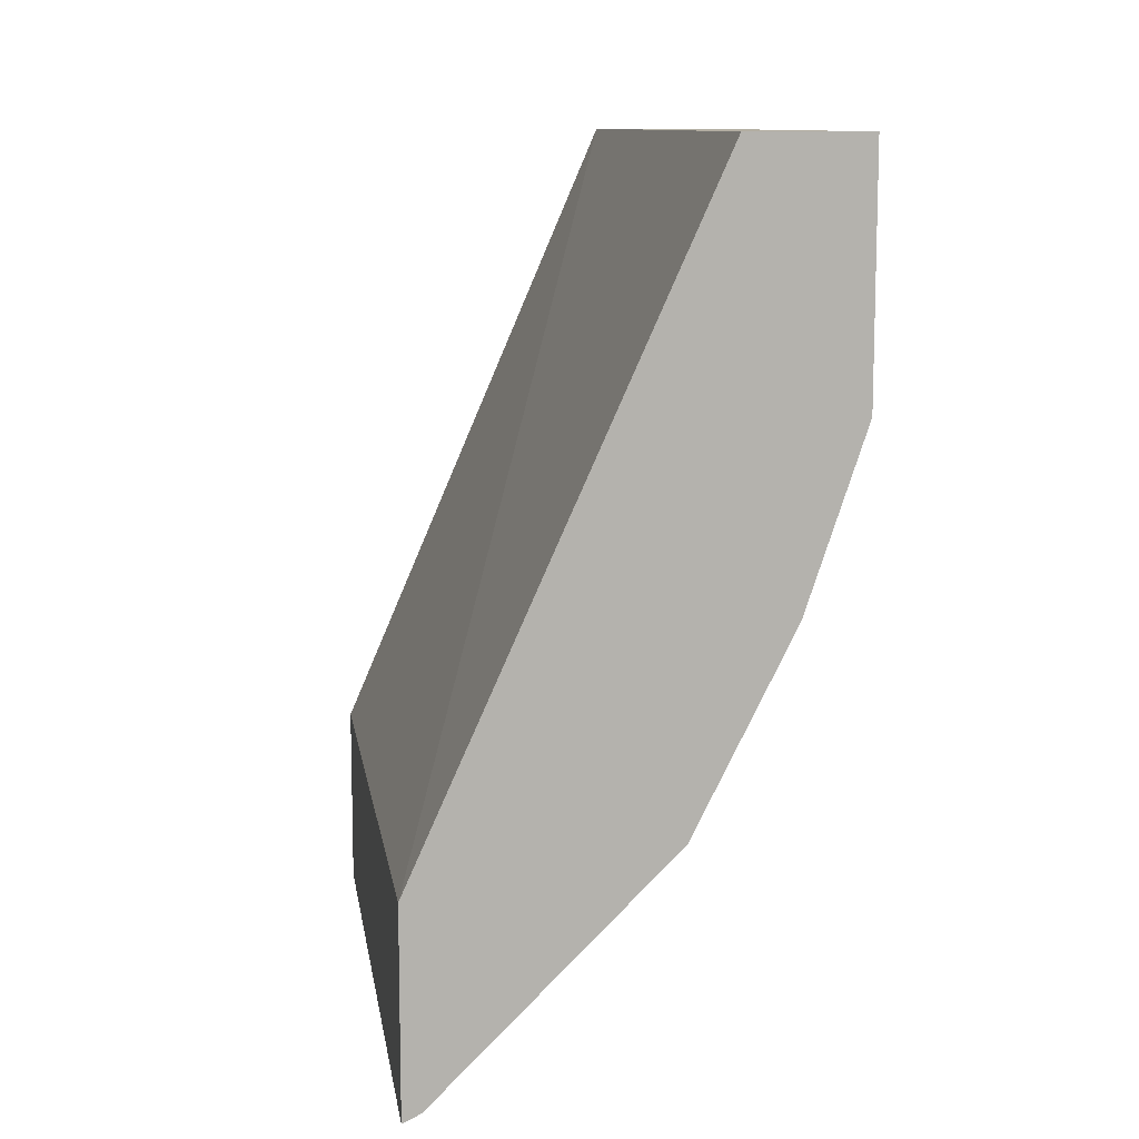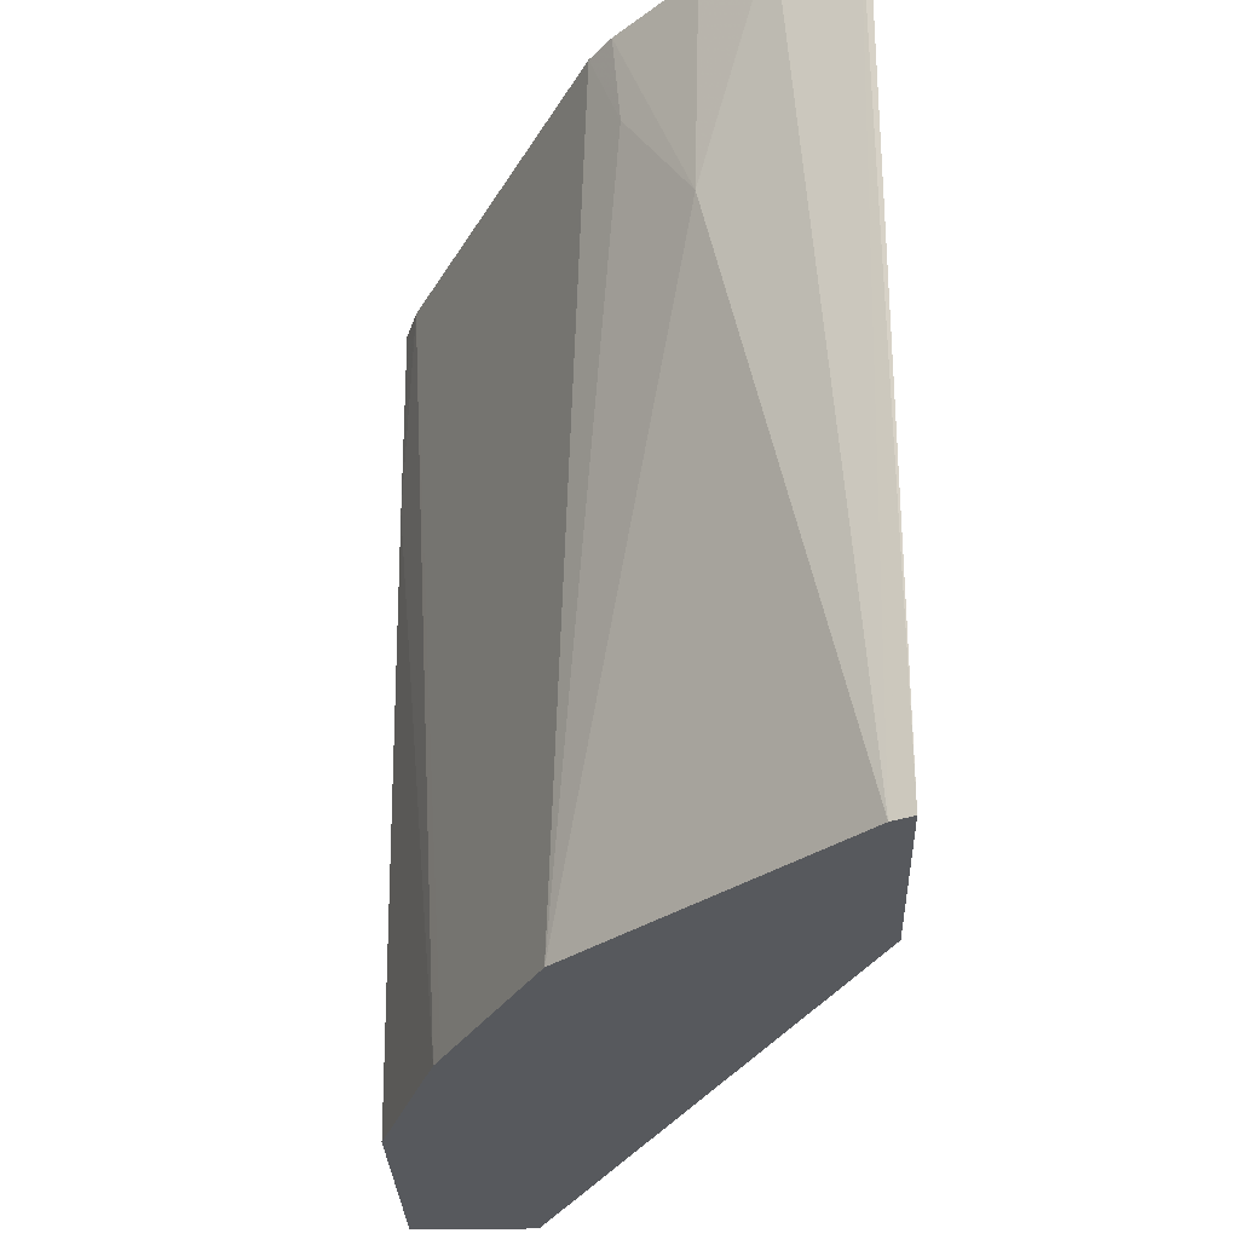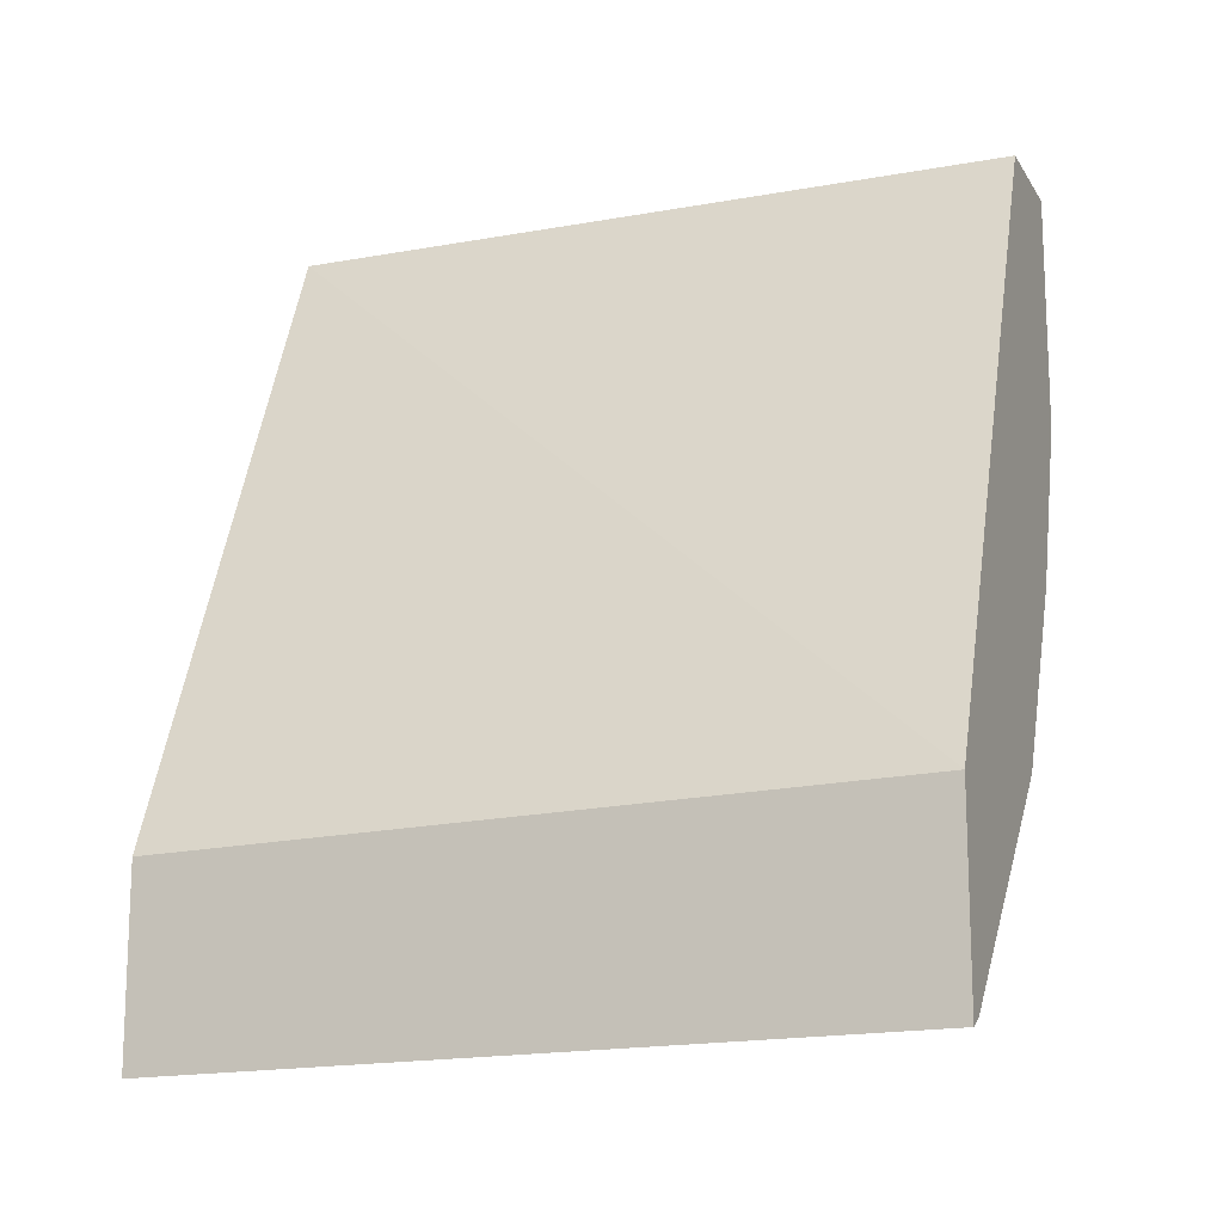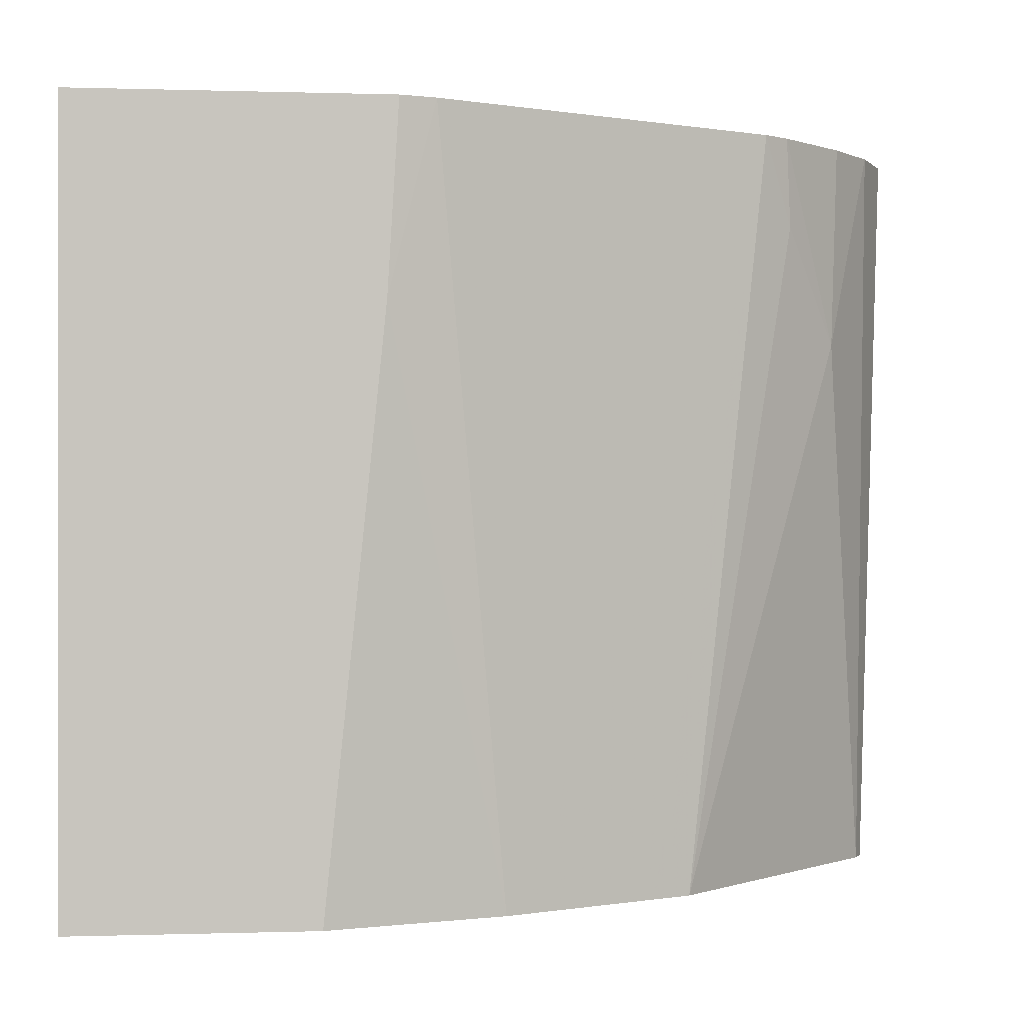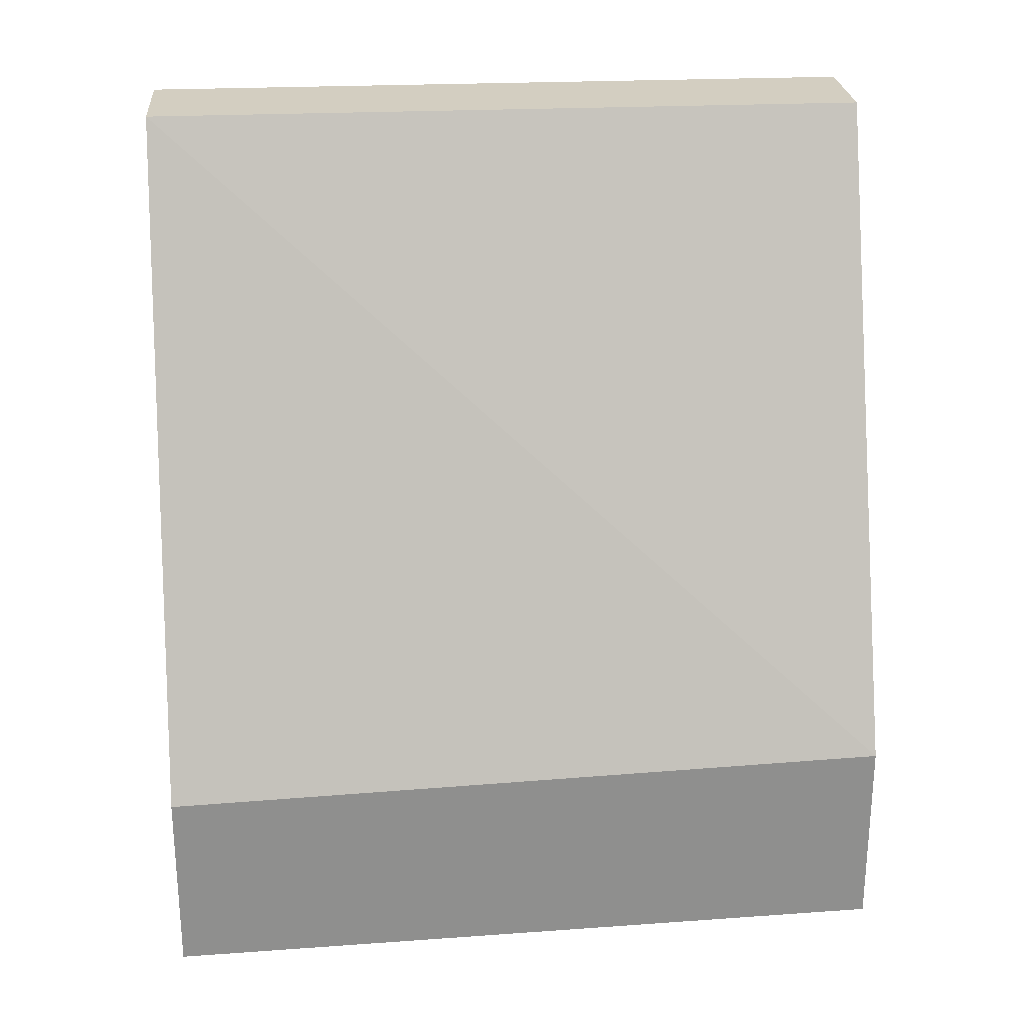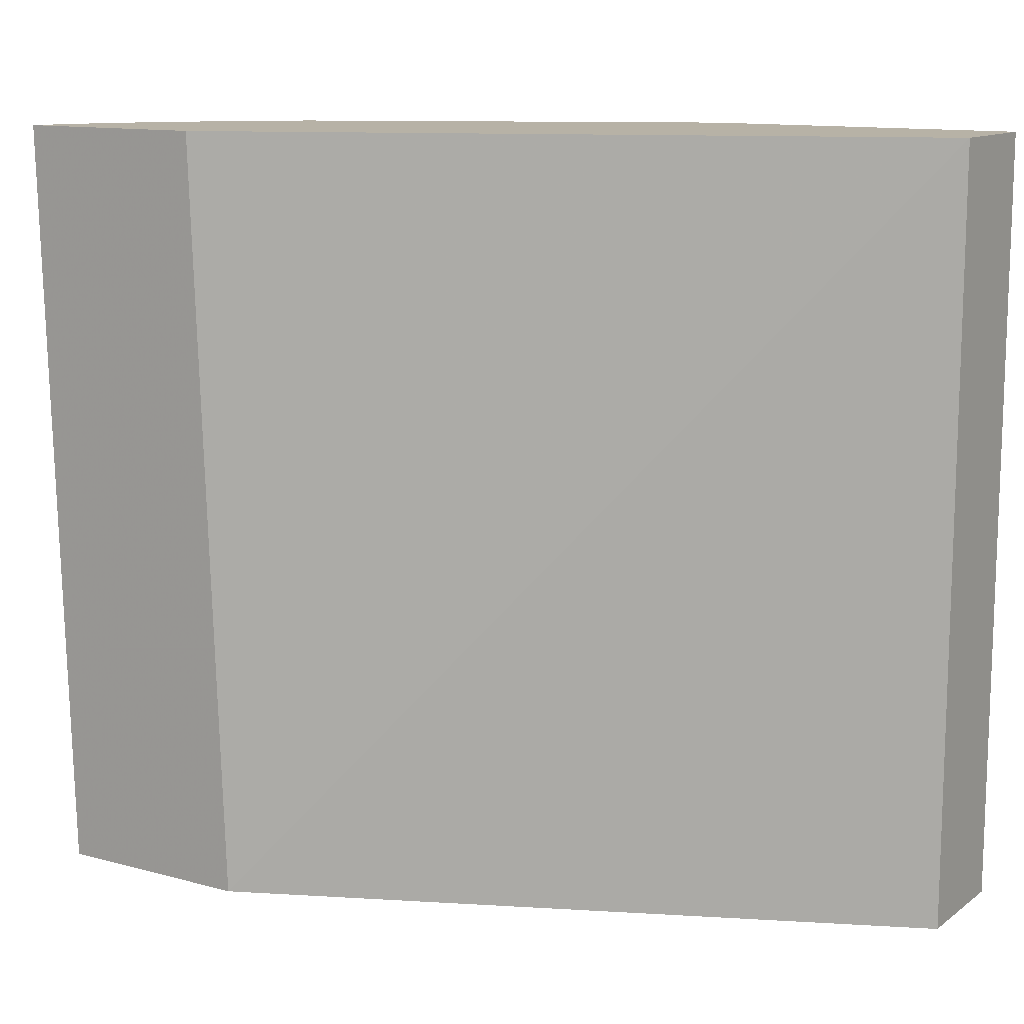
<metadata>
{"format":"obj","ext":"obj","renderer":"f3d","projection":"perspective","resolution":1024,"background":"white","views":[{"elev":10.8,"azim":171.7,"up":"+Y"},{"elev":-29.5,"azim":1.9,"up":"+Z"},{"elev":-14.2,"azim":111.6,"up":"+Y"},{"elev":0.0,"azim":-96.9,"up":"+Z"},{"elev":25.2,"azim":85.5,"up":"+Y"},{"elev":12.3,"azim":122.2,"up":"+Z"}]}
</metadata>
<code>
v -0.508 0.002203 0.5779
v -0.508 0.002203 0.1629
v -0.5715 0.002203 0.5779
v -0.35 -0.3648 0.5779
v -0.35 -0.3502 0.1629
v -0.5715 0.002203 0.1629
v -0.5716 -0.1649 0.5779
v -0.35 -0.4715 0.5779
v -0.35 -0.46 0.1629
v -0.5715 -0.127 0.1629
v -0.5715 -0.1588 0.4763
v -0.5652 -0.1842 0.5779
v -0.3532 -0.4706 0.5779
v -0.3599 -0.4551 0.1629
v -0.5398 -0.2223 0.1629
v -0.5357 -0.2305 0.1629
v -0.4699 -0.3746 0.5779
v -0.389 -0.4524 0.5779
v -0.4234 -0.4233 0.4657
v -0.4234 -0.3916 0.1629
v -0.4974 -0.3069 0.1629
v -0.4869 -0.3281 0.1629
v -0.4551 -0.3916 0.5292
v -0.4591 -0.3888 0.5779
v -0.4206 -0.4273 0.5779
v -0.4551 -0.3598 0.1629
f 12 15 16
f 11 15 12
f 10 15 11
f 9 13 14
f 7 11 12
f 7 10 11
f 6 10 7
f 12 16 17
f 8 13 9
f 13 18 14
f 19 24 23
f 14 19 20
f 16 21 17
f 17 21 22
f 17 22 23
f 17 23 24
f 18 25 19
f 19 23 22
f 19 22 26
f 19 26 20
f 4 9 5
f 14 18 19
f 4 8 9
f 19 25 24
f 2 10 6
f 1 2 6
f 1 6 3
f 1 3 7
f 1 7 12
f 1 12 17
f 1 17 24
f 1 24 25
f 1 25 18
f 1 18 13
f 1 13 8
f 1 8 4
f 3 6 7
f 1 5 2
f 2 5 9
f 2 9 14
f 2 14 20
f 2 20 26
f 2 26 22
f 2 22 21
f 2 21 16
f 2 16 15
f 2 15 10
f 1 4 5

</code>
